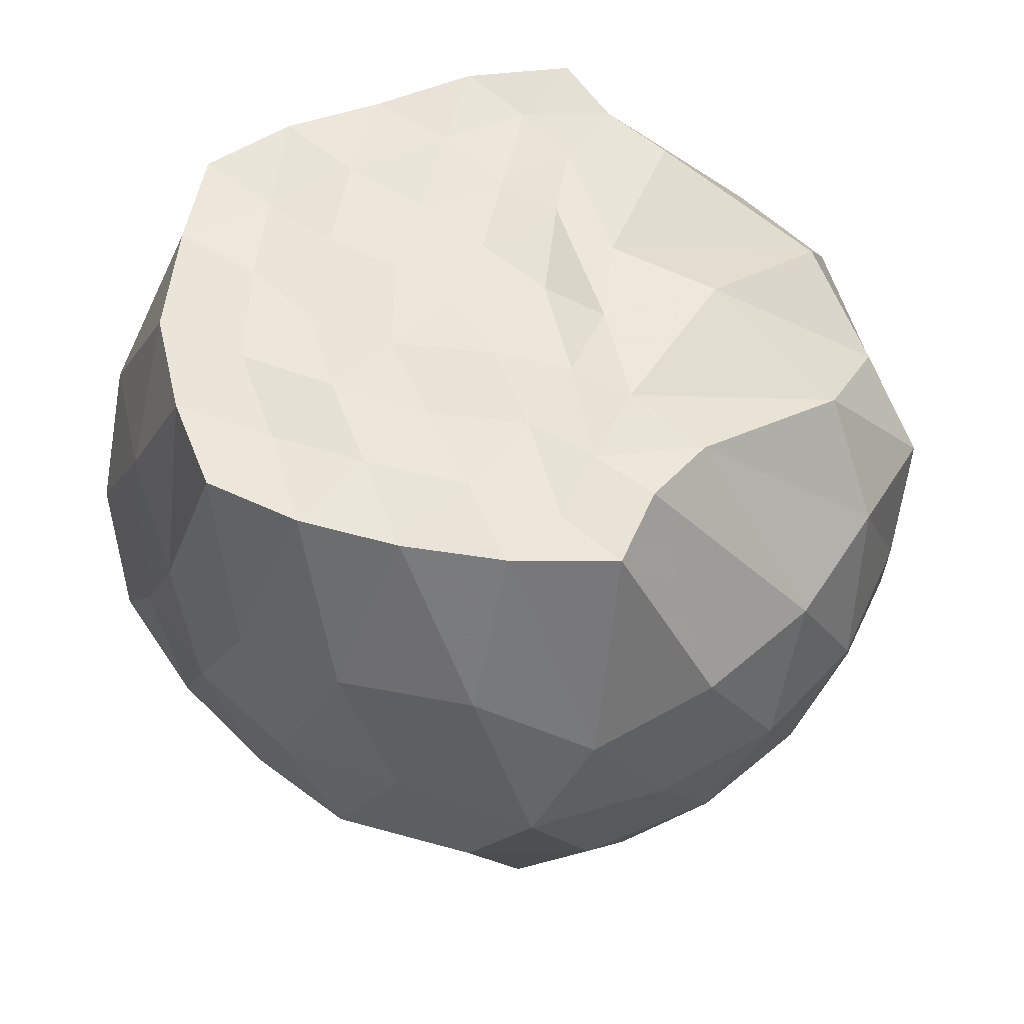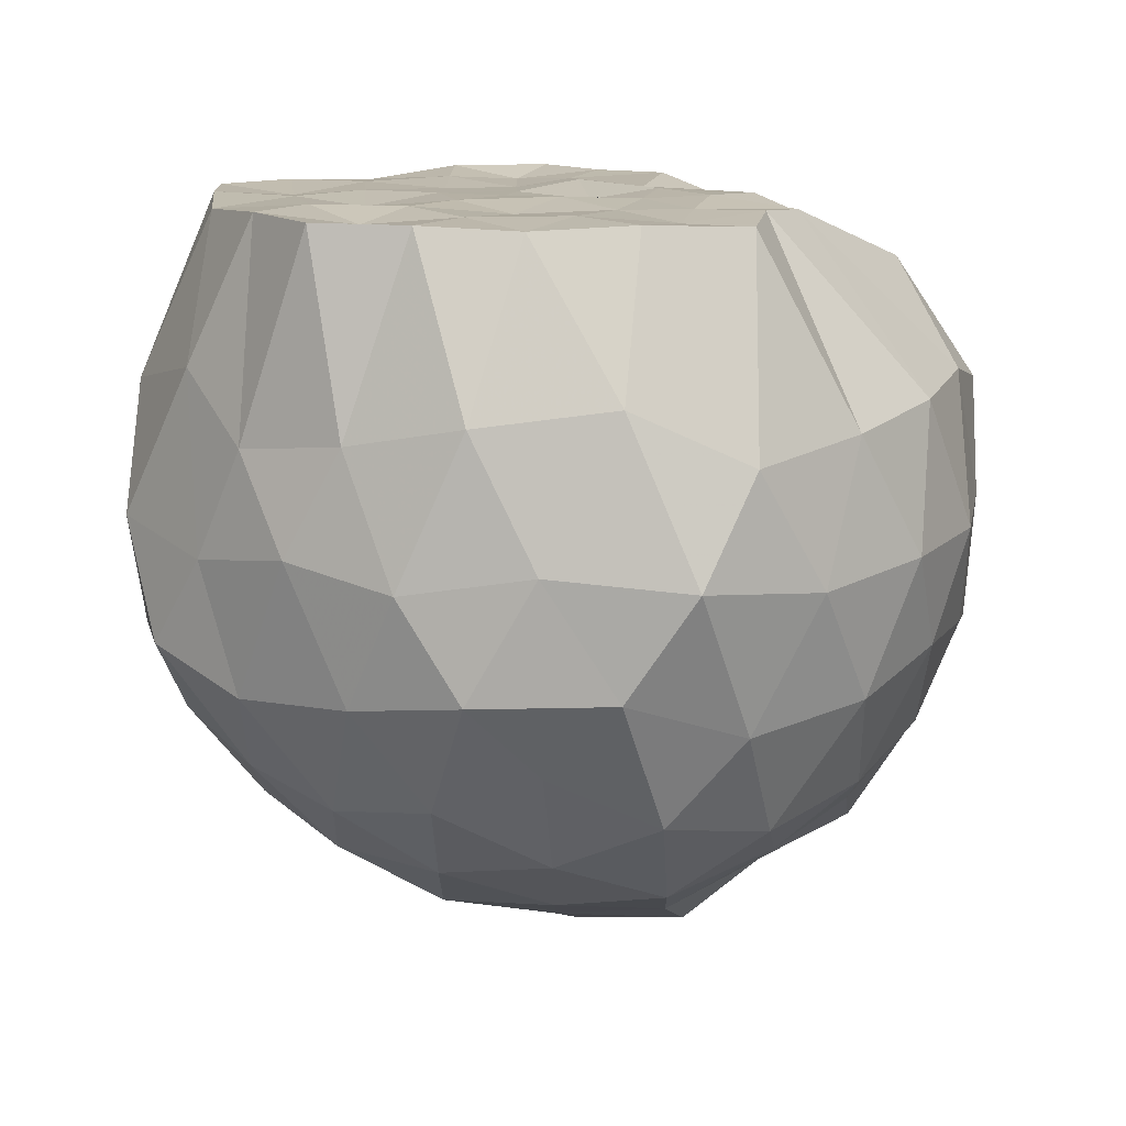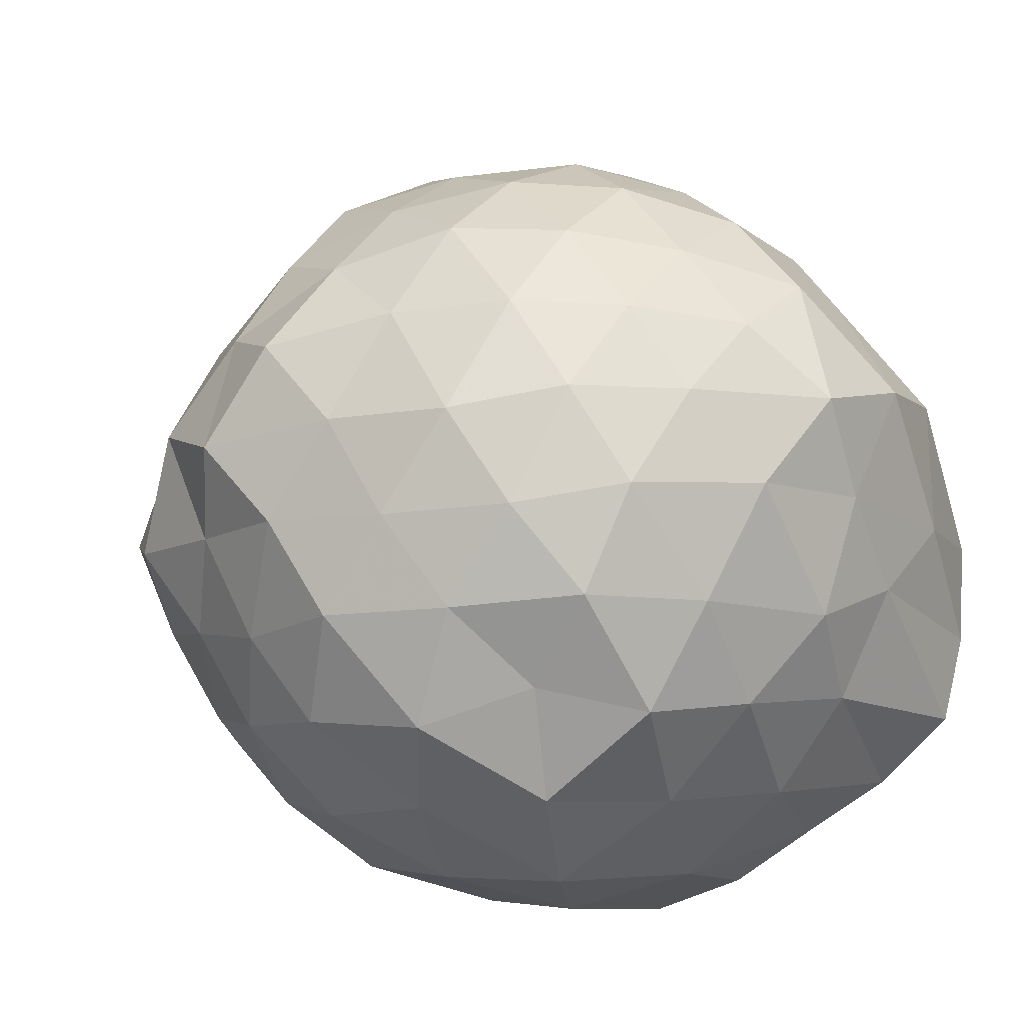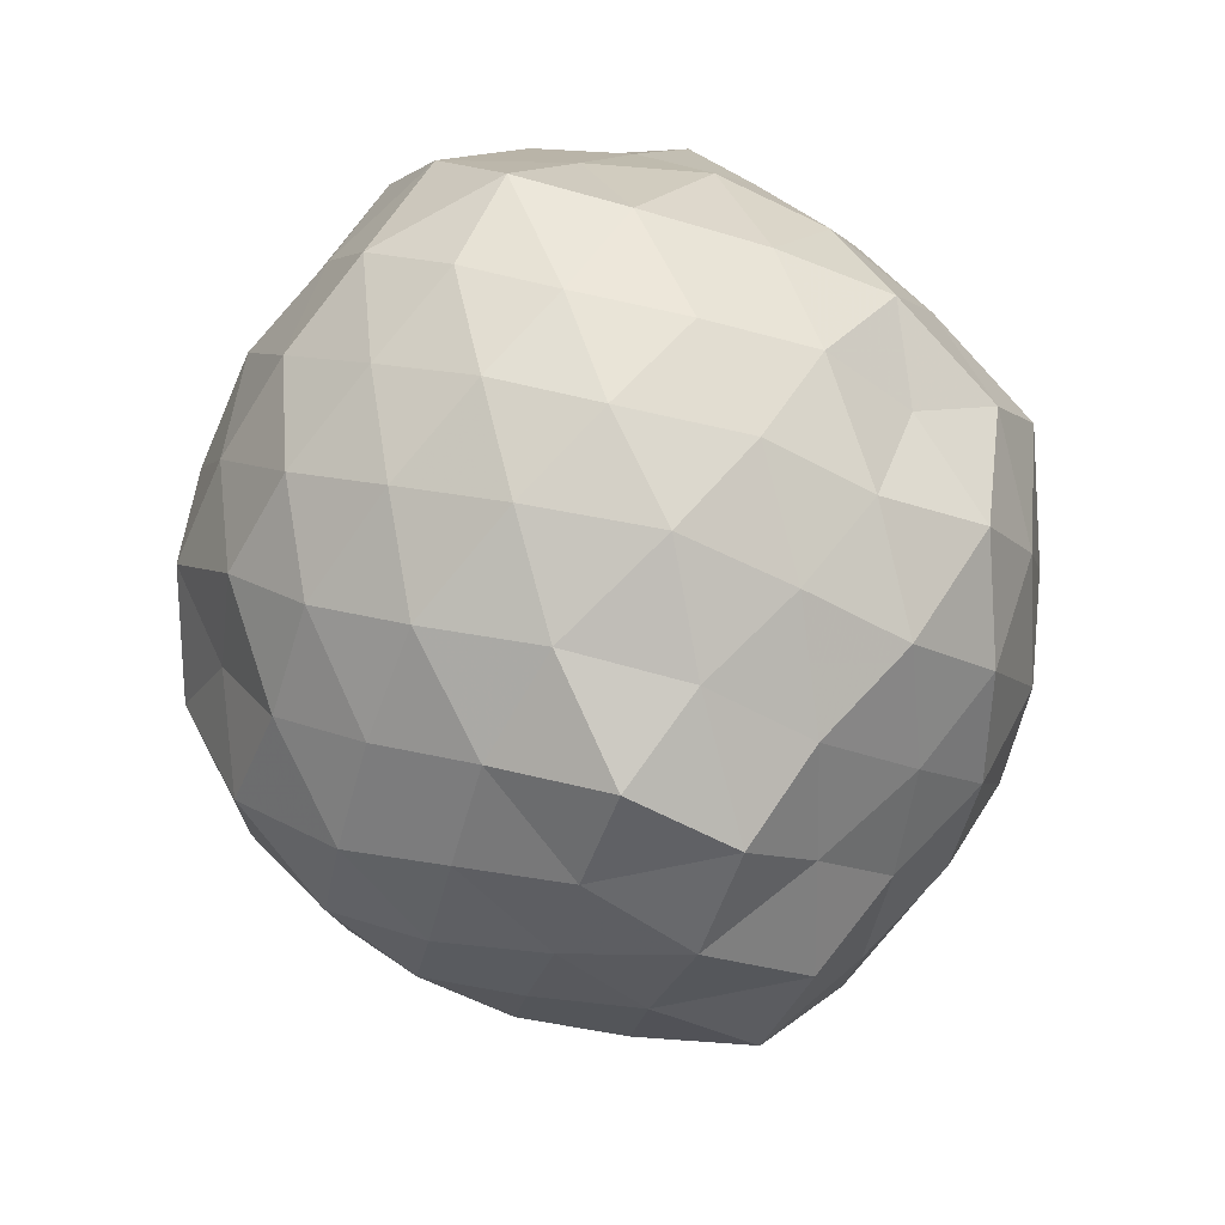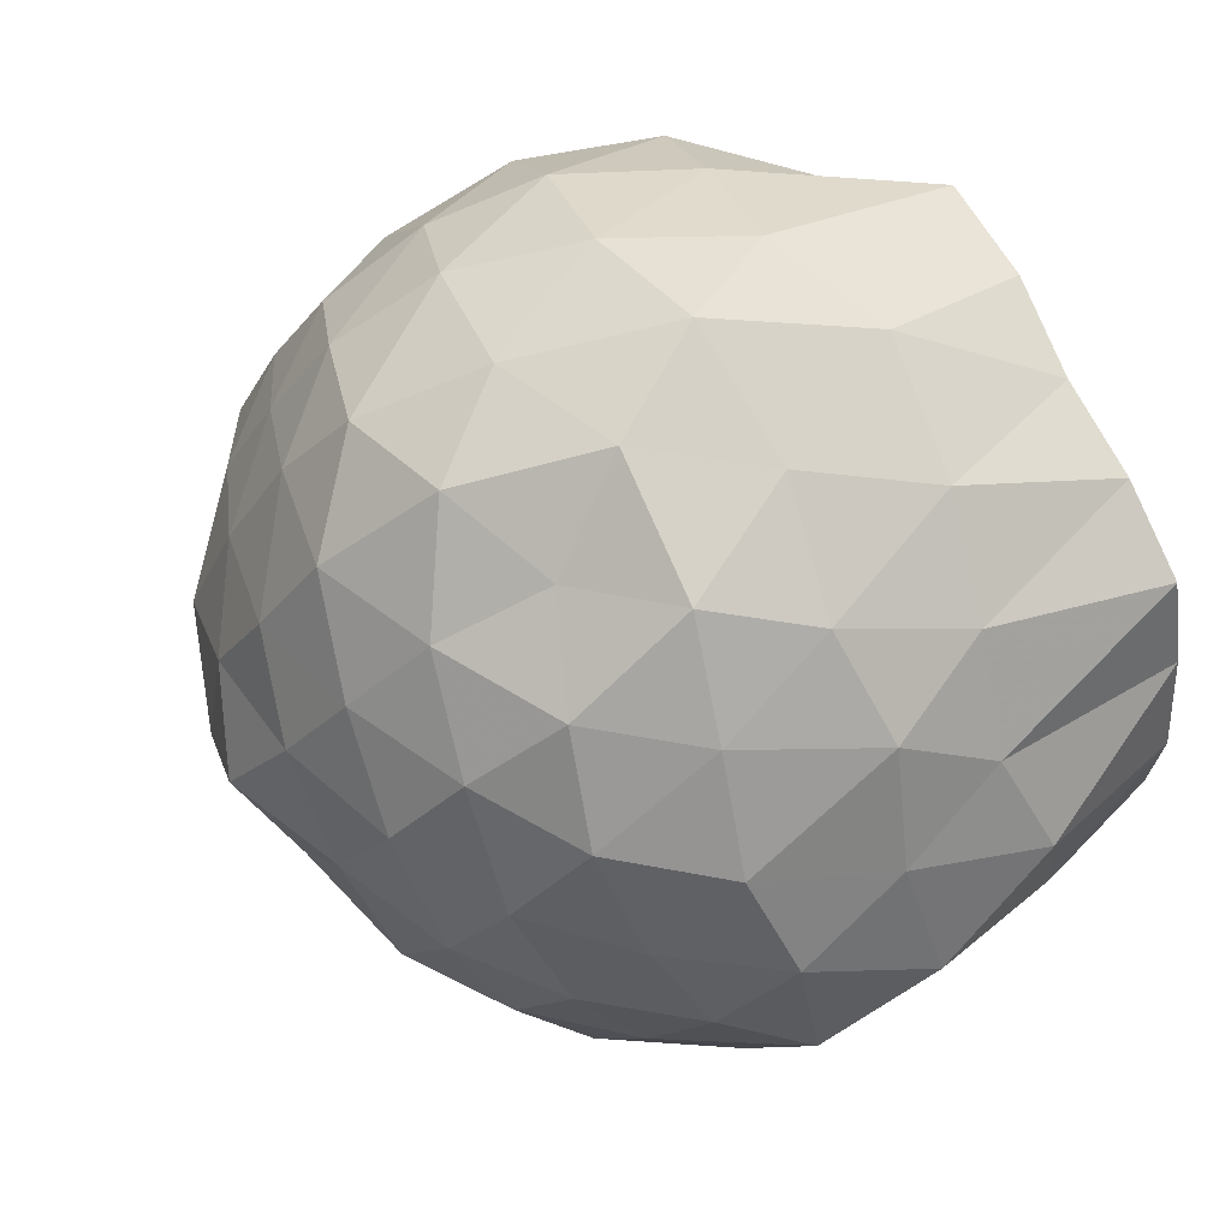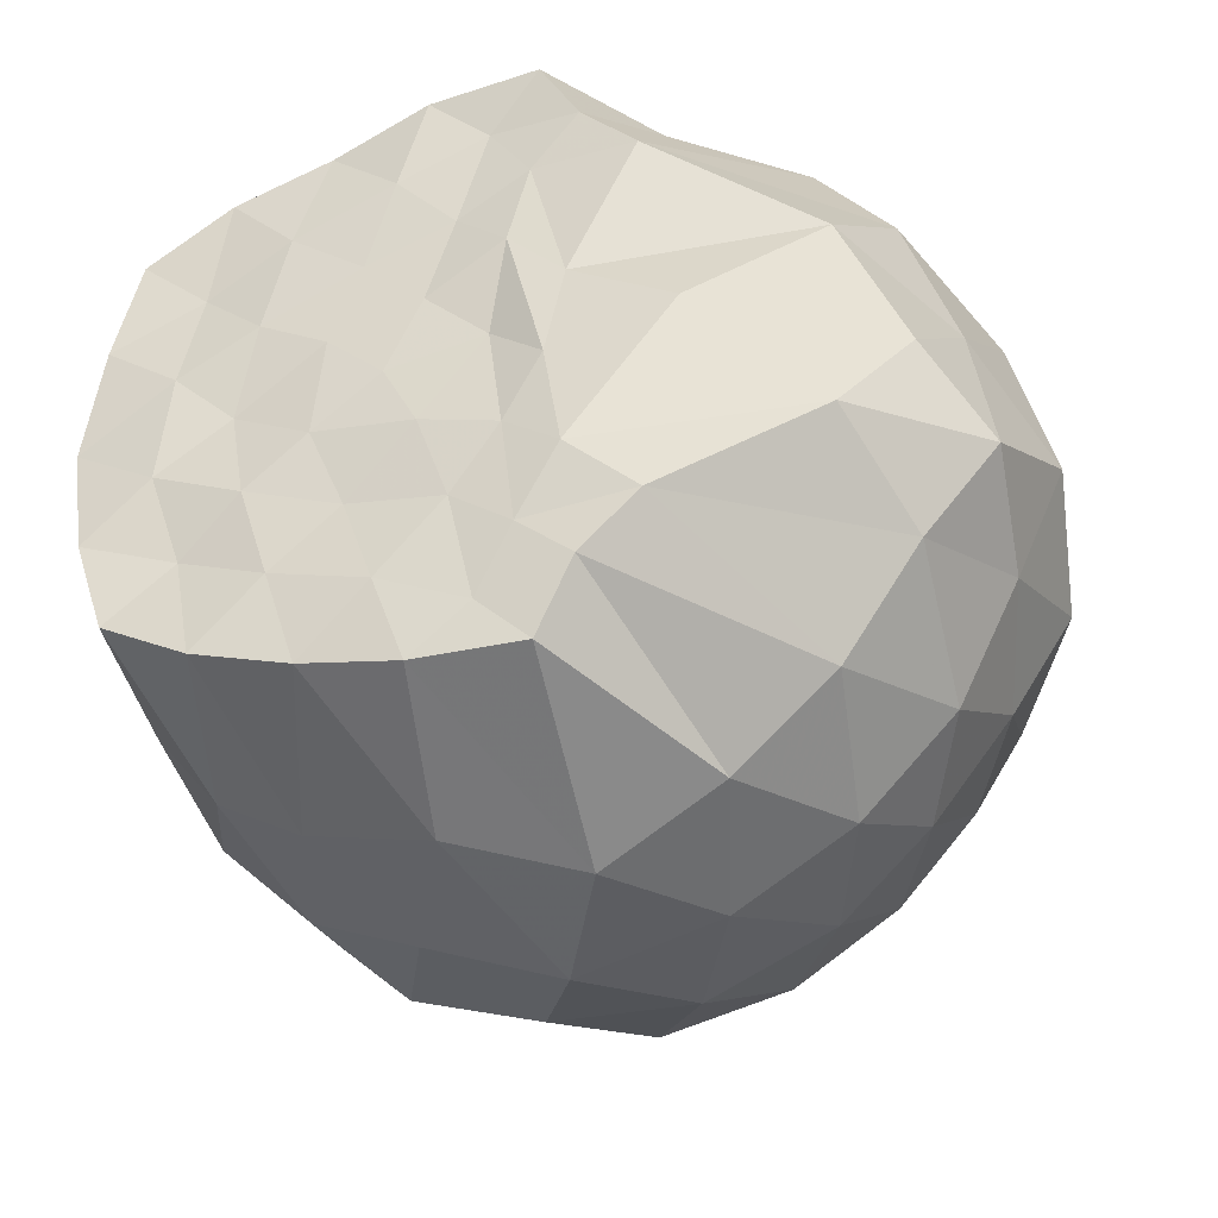
<metadata>
{"format":"obj","ext":"obj","renderer":"f3d","projection":"perspective","resolution":1024,"background":"white","views":[{"elev":55.9,"azim":-3.8,"up":"+Z"},{"elev":13.1,"azim":-17.6,"up":"+Z"},{"elev":-35.2,"azim":-141.5,"up":"+Y"},{"elev":-68.6,"azim":-68.6,"up":"+Z"},{"elev":59.4,"azim":-118.4,"up":"+Y"},{"elev":-37.1,"azim":21.2,"up":"+Y"}]}
</metadata>
<code>
v -1.638 -0.01134 0.9818
v -1.471 -0.02113 -0.7951
v -0.629 -0.0254 0.7079
v -0.749 0.2145 0.8289
v -1.097 0.4289 0.9837
v -1.224 0.5604 0.9834
v -1.314 0.7182 0.9867
v -1.562 0.7019 0.9919
v -1.792 0.6437 0.9684
v -2.013 0.5735 0.9804
v -2.211 0.459 0.9836
v -2.272 0.2332 0.9873
v -2.324 -0.01772 0.9731
v -2.282 -0.2737 0.9892
v -2.213 -0.489 0.9857
v -2.014 -0.6036 0.9851
v -1.792 -0.6767 0.9724
v -1.559 -0.7387 0.9846
v -1.31 -0.75 0.9741
v -1.223 -0.588 0.99
v -1.096 -0.4608 0.9773
v -0.7583 -0.2471 0.8389
v -0.5808 0.148 0.4874
v -0.6756 0.3893 0.5951
v -0.8546 0.6253 0.5698
v -1.091 0.7957 0.5346
v -1.374 0.9209 0.4993
v -1.647 0.8596 0.6255
v -1.954 0.7531 0.5854
v -2.179 0.5945 0.533
v -2.35 0.3725 0.4971
v -2.471 0.1411 0.5755
v -2.419 -0.1763 0.6445
v -2.352 -0.4029 0.4982
v -2.179 -0.6268 0.5328
v -1.953 -0.7851 0.5846
v -1.647 -0.8919 0.6265
v -1.374 -0.953 0.4986
v -1.092 -0.8285 0.5355
v -0.8546 -0.6577 0.5708
v -0.673 -0.4189 0.5945
v -0.5194 -0.1842 0.5344
v -0.5548 0.3119 0.2363
v -0.71 0.5539 0.282
v -0.9236 0.757 0.2567
v -1.205 0.8902 0.2186
v -1.522 0.988 0.2583
v -1.832 0.8639 0.2875
v -2.102 0.7221 0.2352
v -2.296 0.5299 0.282
v -2.429 0.2762 0.2427
v -2.539 -0.01593 0.2884
v -2.431 -0.3068 0.24
v -2.296 -0.5622 0.2834
v -2.103 -0.7531 0.236
v -1.832 -0.8959 0.2872
v -1.522 -1.02 0.2581
v -1.205 -0.923 0.2183
v -0.9273 -0.7929 0.2474
v -0.7102 -0.5865 0.2568
v -0.565 -0.3151 0.2726
v -0.4632 -0.0248 0.2178
v -0.6609 0.4117 -0.004811
v -0.8398 0.6459 0.01317
v -1.065 0.7899 -0.05505
v -1.372 0.8857 -0.08941
v -1.672 0.9244 0.01773
v -1.983 0.8025 0.004687
v -2.176 0.607 -0.03714
v -2.346 0.3844 -0.07306
v -2.473 0.1548 -0.01099
v -2.51 -0.1786 0.02575
v -2.367 -0.4015 -0.05548
v -2.179 -0.6364 -0.03553
v -1.98 -0.8374 0.006322
v -1.671 -0.9568 0.01781
v -1.372 -0.9184 -0.08897
v -1.065 -0.8221 -0.05518
v -0.8416 -0.6799 0.01497
v -0.661 -0.4439 -0.0005916
v -0.5289 -0.1921 -0.05669
v -0.5743 0.1599 -0.1046
v -0.804 0.4881 -0.214
v -1.01 0.6312 -0.2853
v -1.259 0.7325 -0.354
v -1.542 0.824 -0.2944
v -1.791 0.756 -0.1803
v -2.006 0.6351 -0.2702
v -2.176 0.427 -0.3113
v -2.31 0.1868 -0.2631
v -2.417 -0.03244 -0.1685
v -2.312 -0.2293 -0.2624
v -2.174 -0.459 -0.3136
v -2.006 -0.6694 -0.2706
v -1.791 -0.7889 -0.1795
v -1.541 -0.8562 -0.2947
v -1.261 -0.766 -0.3552
v -1.003 -0.6566 -0.2976
v -0.8031 -0.52 -0.2107
v -0.7124 -0.2828 -0.3075
v -0.6313 -0.01572 -0.3807
v -0.716 0.2513 -0.3081
v -1.02 -0.002141 0.97
v -1.252 0.1322 0.9794
v -1.334 0.4434 0.9751
v -1.432 0.5888 0.9633
v -1.631 0.5042 0.9824
v -1.865 0.4212 0.9829
v -2.064 0.3311 0.9646
v -2.106 0.1129 0.9829
v -2.131 -0.1413 0.989
v -2.067 -0.3567 0.9634
v -1.861 -0.4522 0.9824
v -1.634 -0.5285 0.9857
v -1.432 -0.6245 0.9726
v -1.347 -0.4751 0.9865
v -1.25 -0.3197 1
v -1.29 -0.08106 0.9957
v -1.376 0.2526 0.9892
v -1.5 0.3664 0.9638
v -1.699 0.2975 0.9732
v -1.922 0.1989 0.9843
v -1.972 -0.01948 0.9673
v -1.928 -0.2355 0.9877
v -1.711 -0.319 0.9713
v -1.488 -0.3675 0.9785
v -1.378 -0.2246 0.9871
v -1.42 0.03189 0.9632
v -1.56 0.1642 0.9732
v -1.767 0.1088 0.9814
v -1.788 -0.1269 0.987
v -1.555 -0.1691 0.9915
v -0.9399 0.3999 -0.4075
v -1.167 0.5259 -0.4747
v -1.453 0.6037 -0.5272
v -1.734 0.6376 -0.4213
v -1.948 0.4673 -0.4654
v -2.12 0.2146 -0.4674
v -2.24 -0.02882 -0.392
v -2.118 -0.2492 -0.4691
v -1.946 -0.5012 -0.4674
v -1.733 -0.671 -0.4221
v -1.454 -0.6367 -0.533
v -1.164 -0.5549 -0.4737
v -0.928 -0.4201 -0.4175
v -0.8272 -0.2021 -0.5349
v -0.8639 0.1525 -0.4996
v -1.101 0.2679 -0.5911
v -1.384 0.3764 -0.6421
v -1.671 0.4422 -0.5838
v -1.879 0.2576 -0.6064
v -2.027 -0.01655 -0.5661
v -1.878 -0.2866 -0.6131
v -1.665 -0.4737 -0.5847
v -1.373 -0.4015 -0.6507
v -1.102 -0.304 -0.5897
v -1.037 -0.01913 -0.6806
v -1.285 0.1389 -0.7159
v -1.588 0.2233 -0.6957
v -1.764 0.005106 -0.683
v -1.59 -0.2332 -0.697
v -1.253 -0.1959 -0.759
f 3 23 4
f 4 23 24
f 4 24 5
f 5 24 25
f 5 25 6
f 6 25 26
f 6 26 7
f 7 26 27
f 7 27 8
f 8 27 28
f 8 28 9
f 9 28 29
f 9 29 10
f 10 29 30
f 10 30 11
f 11 30 31
f 11 31 12
f 12 31 32
f 12 32 13
f 13 32 33
f 13 33 14
f 14 33 34
f 14 34 15
f 15 34 35
f 15 35 16
f 16 35 36
f 16 36 17
f 17 36 37
f 17 37 18
f 18 37 38
f 18 38 19
f 19 38 39
f 19 39 20
f 20 39 40
f 20 40 21
f 21 40 41
f 21 41 22
f 22 41 42
f 22 42 3
f 3 42 23
f 23 43 24
f 24 43 44
f 24 44 25
f 25 44 45
f 25 45 26
f 26 45 46
f 26 46 27
f 27 46 47
f 27 47 28
f 28 47 48
f 28 48 29
f 29 48 49
f 29 49 30
f 30 49 50
f 30 50 31
f 31 50 51
f 31 51 32
f 32 51 52
f 32 52 33
f 33 52 53
f 33 53 34
f 34 53 54
f 34 54 35
f 35 54 55
f 35 55 36
f 36 55 56
f 36 56 37
f 37 56 57
f 37 57 38
f 38 57 58
f 38 58 39
f 39 58 59
f 39 59 40
f 40 59 60
f 40 60 41
f 41 60 61
f 41 61 42
f 42 61 62
f 42 62 23
f 23 62 43
f 43 63 44
f 44 63 64
f 44 64 45
f 45 64 65
f 45 65 46
f 46 65 66
f 46 66 47
f 47 66 67
f 47 67 48
f 48 67 68
f 48 68 49
f 49 68 69
f 49 69 50
f 50 69 70
f 50 70 51
f 51 70 71
f 51 71 52
f 52 71 72
f 52 72 53
f 53 72 73
f 53 73 54
f 54 73 74
f 54 74 55
f 55 74 75
f 55 75 56
f 56 75 76
f 56 76 57
f 57 76 77
f 57 77 58
f 58 77 78
f 58 78 59
f 59 78 79
f 59 79 60
f 60 79 80
f 60 80 61
f 61 80 81
f 61 81 62
f 62 81 82
f 62 82 43
f 43 82 63
f 63 83 64
f 64 83 84
f 64 84 65
f 65 84 85
f 65 85 66
f 66 85 86
f 66 86 67
f 67 86 87
f 67 87 68
f 68 87 88
f 68 88 69
f 69 88 89
f 69 89 70
f 70 89 90
f 70 90 71
f 71 90 91
f 71 91 72
f 72 91 92
f 72 92 73
f 73 92 93
f 73 93 74
f 74 93 94
f 74 94 75
f 75 94 95
f 75 95 76
f 76 95 96
f 76 96 77
f 77 96 97
f 77 97 78
f 78 97 98
f 78 98 79
f 79 98 99
f 79 99 80
f 80 99 100
f 80 100 81
f 81 100 101
f 81 101 82
f 82 101 102
f 82 102 63
f 63 102 83
f 103 104 118
f 104 119 118
f 104 105 119
f 105 120 119
f 105 106 120
f 106 107 120
f 107 121 120
f 107 108 121
f 108 122 121
f 108 109 122
f 109 110 122
f 110 123 122
f 110 111 123
f 111 124 123
f 111 112 124
f 112 113 124
f 113 125 124
f 113 114 125
f 114 126 125
f 114 115 126
f 115 116 126
f 116 127 126
f 116 117 127
f 117 118 127
f 117 103 118
f 118 119 128
f 119 129 128
f 119 120 129
f 120 121 129
f 121 130 129
f 121 122 130
f 122 123 130
f 123 131 130
f 123 124 131
f 124 125 131
f 125 132 131
f 125 126 132
f 126 127 132
f 127 128 132
f 127 118 128
f 133 148 134
f 134 148 149
f 134 149 135
f 135 149 150
f 135 150 136
f 136 150 137
f 137 150 151
f 137 151 138
f 138 151 152
f 138 152 139
f 139 152 140
f 140 152 153
f 140 153 141
f 141 153 154
f 141 154 142
f 142 154 143
f 143 154 155
f 143 155 144
f 144 155 156
f 144 156 145
f 145 156 146
f 146 156 157
f 146 157 147
f 147 157 148
f 147 148 133
f 148 158 149
f 149 158 159
f 149 159 150
f 150 159 151
f 151 159 160
f 151 160 152
f 152 160 153
f 153 160 161
f 153 161 154
f 154 161 155
f 155 161 162
f 155 162 156
f 156 162 157
f 157 162 158
f 157 158 148
f 3 4 103
f 103 4 104
f 4 5 104
f 104 5 105
f 5 6 105
f 105 6 106
f 6 7 106
f 7 8 106
f 106 8 107
f 8 9 107
f 107 9 108
f 9 10 108
f 108 10 109
f 10 11 109
f 11 12 109
f 109 12 110
f 12 13 110
f 110 13 111
f 13 14 111
f 111 14 112
f 14 15 112
f 15 16 112
f 112 16 113
f 16 17 113
f 113 17 114
f 17 18 114
f 114 18 115
f 18 19 115
f 19 20 115
f 115 20 116
f 20 21 116
f 116 21 117
f 21 22 117
f 117 22 103
f 22 3 103
f 83 133 84
f 84 133 134
f 84 134 85
f 85 134 135
f 85 135 86
f 86 135 136
f 86 136 87
f 87 136 88
f 88 136 137
f 88 137 89
f 89 137 138
f 89 138 90
f 90 138 139
f 90 139 91
f 91 139 92
f 92 139 140
f 92 140 93
f 93 140 141
f 93 141 94
f 94 141 142
f 94 142 95
f 95 142 96
f 96 142 143
f 96 143 97
f 97 143 144
f 97 144 98
f 98 144 145
f 98 145 99
f 99 145 100
f 100 145 146
f 100 146 101
f 101 146 147
f 101 147 102
f 102 147 133
f 102 133 83
f 128 129 1
f 129 130 1
f 130 131 1
f 131 132 1
f 132 128 1
f 159 158 2
f 160 159 2
f 161 160 2
f 162 161 2
f 158 162 2

</code>
